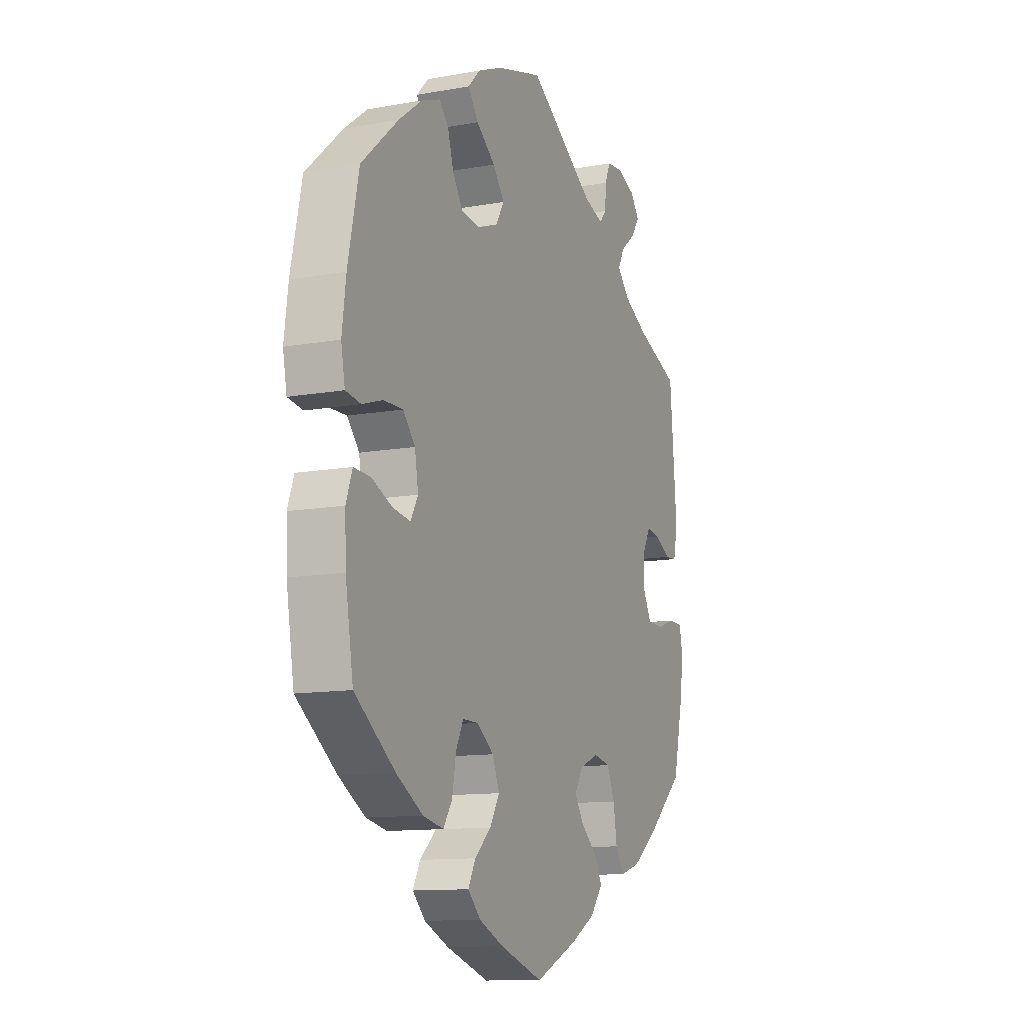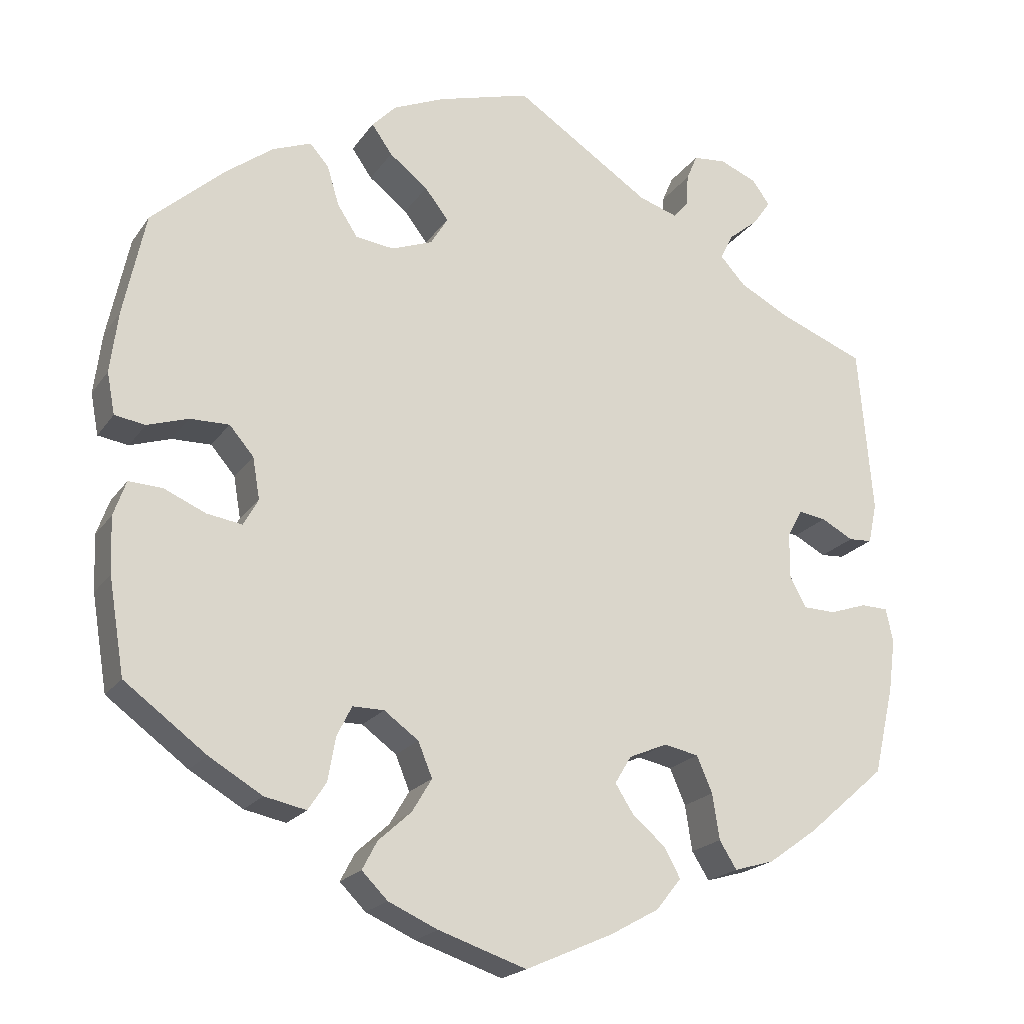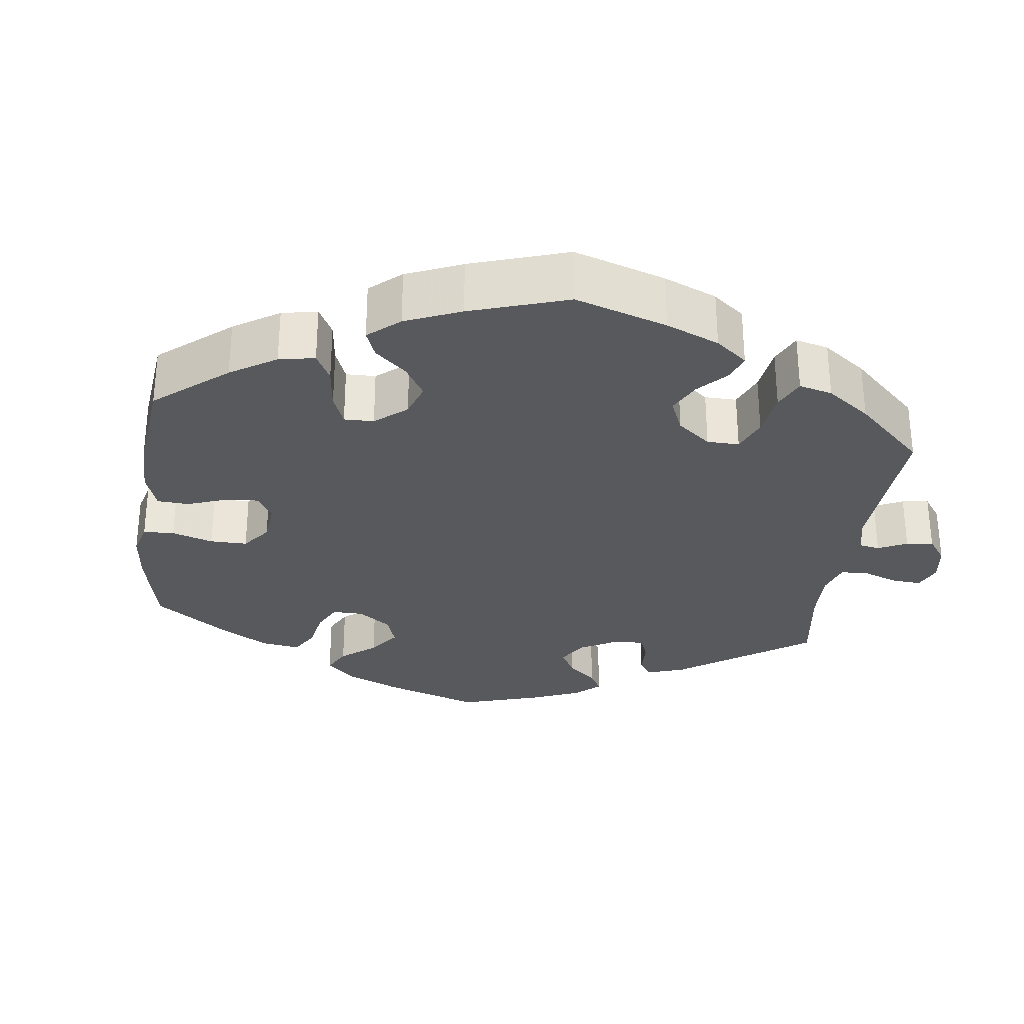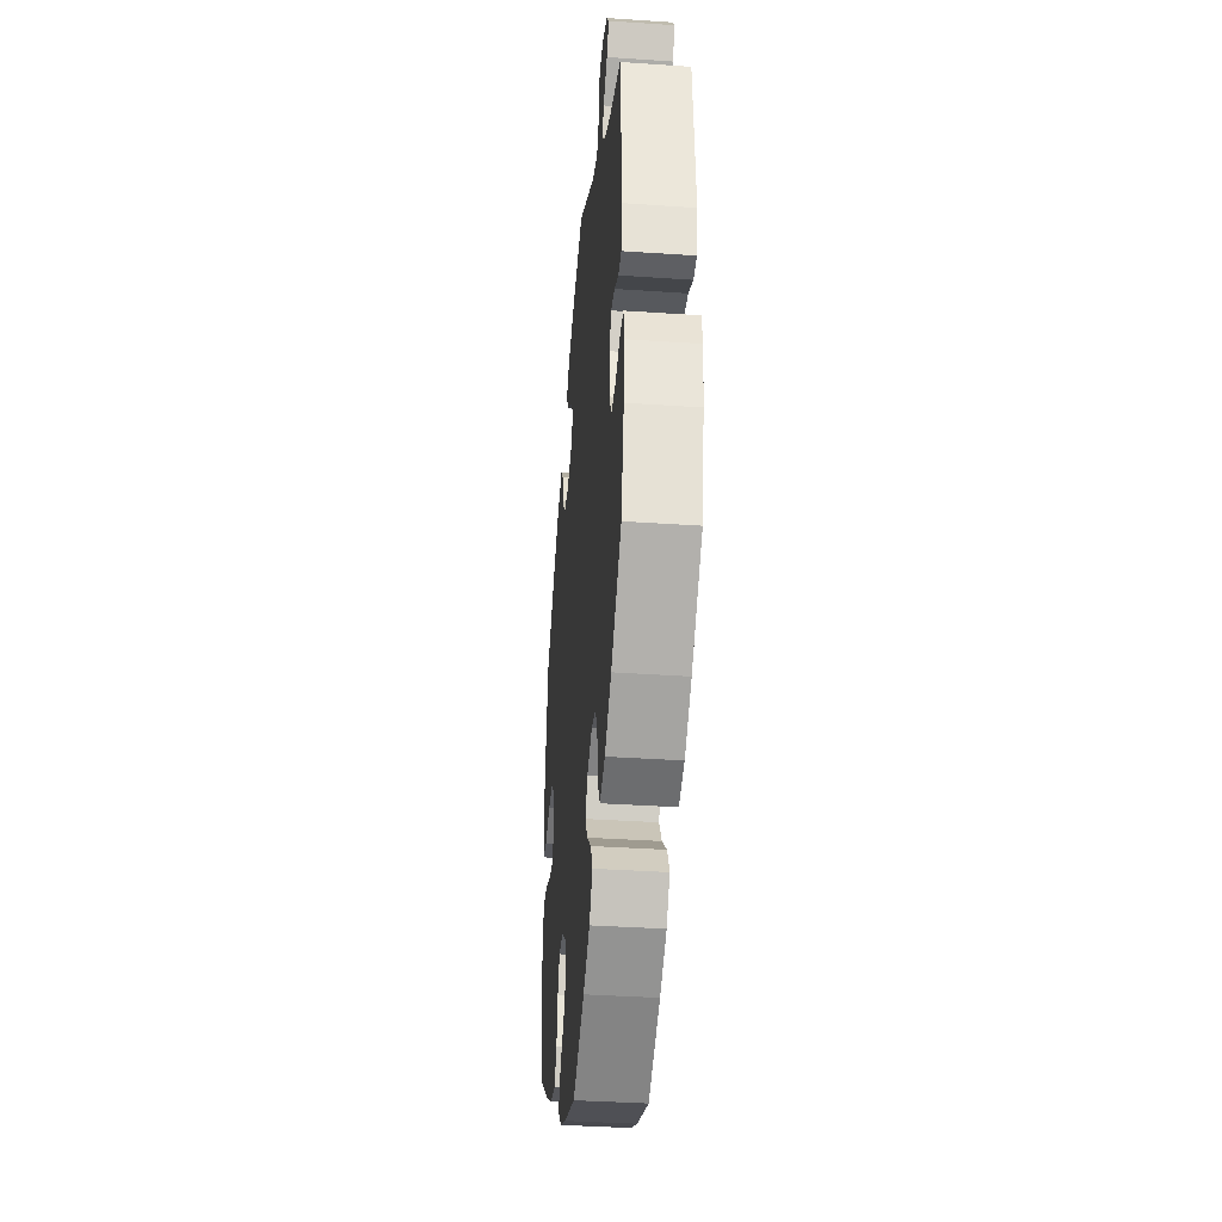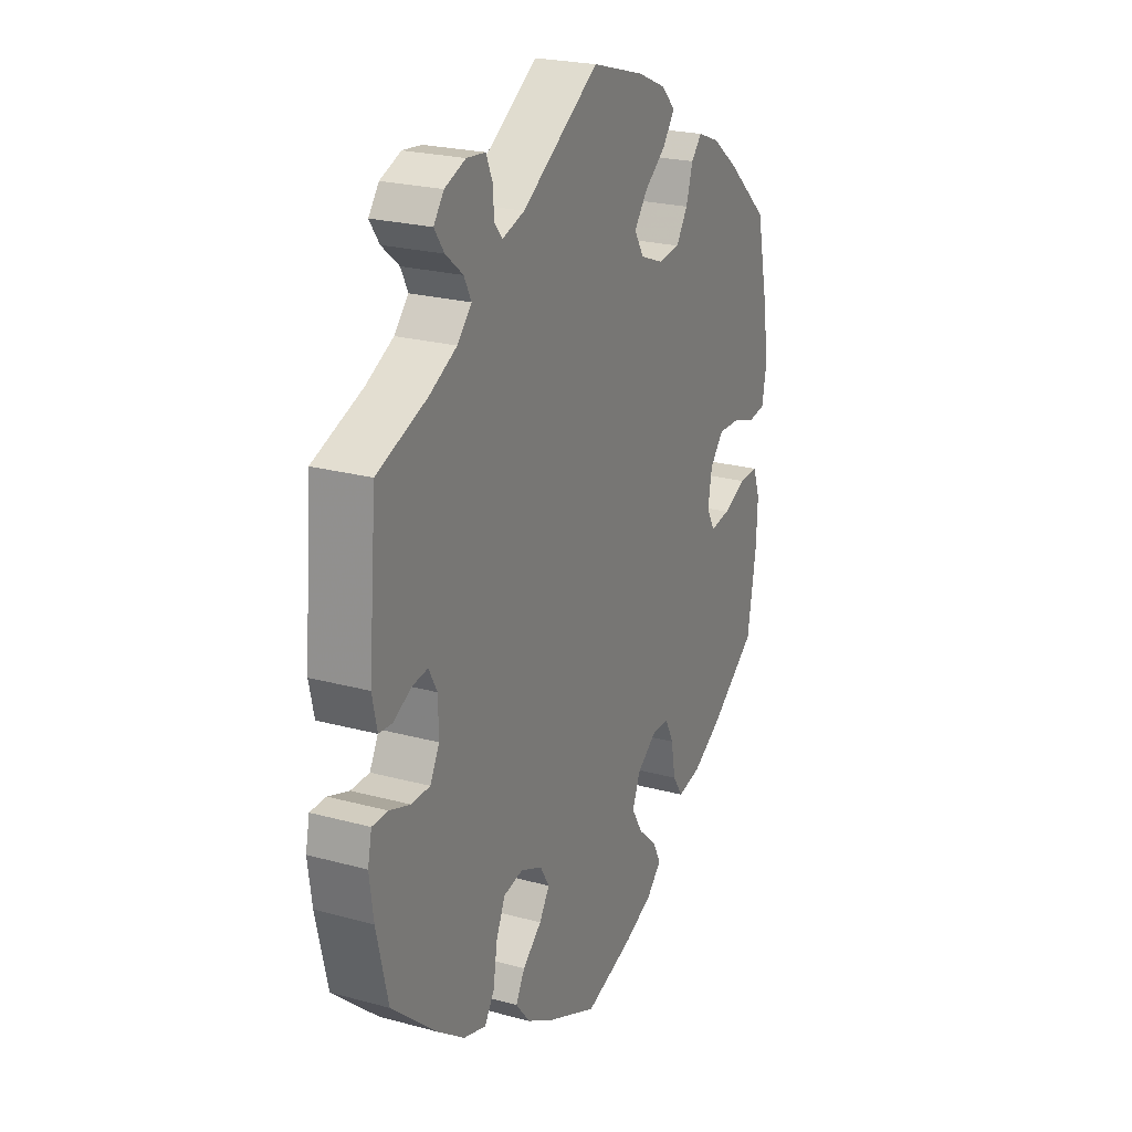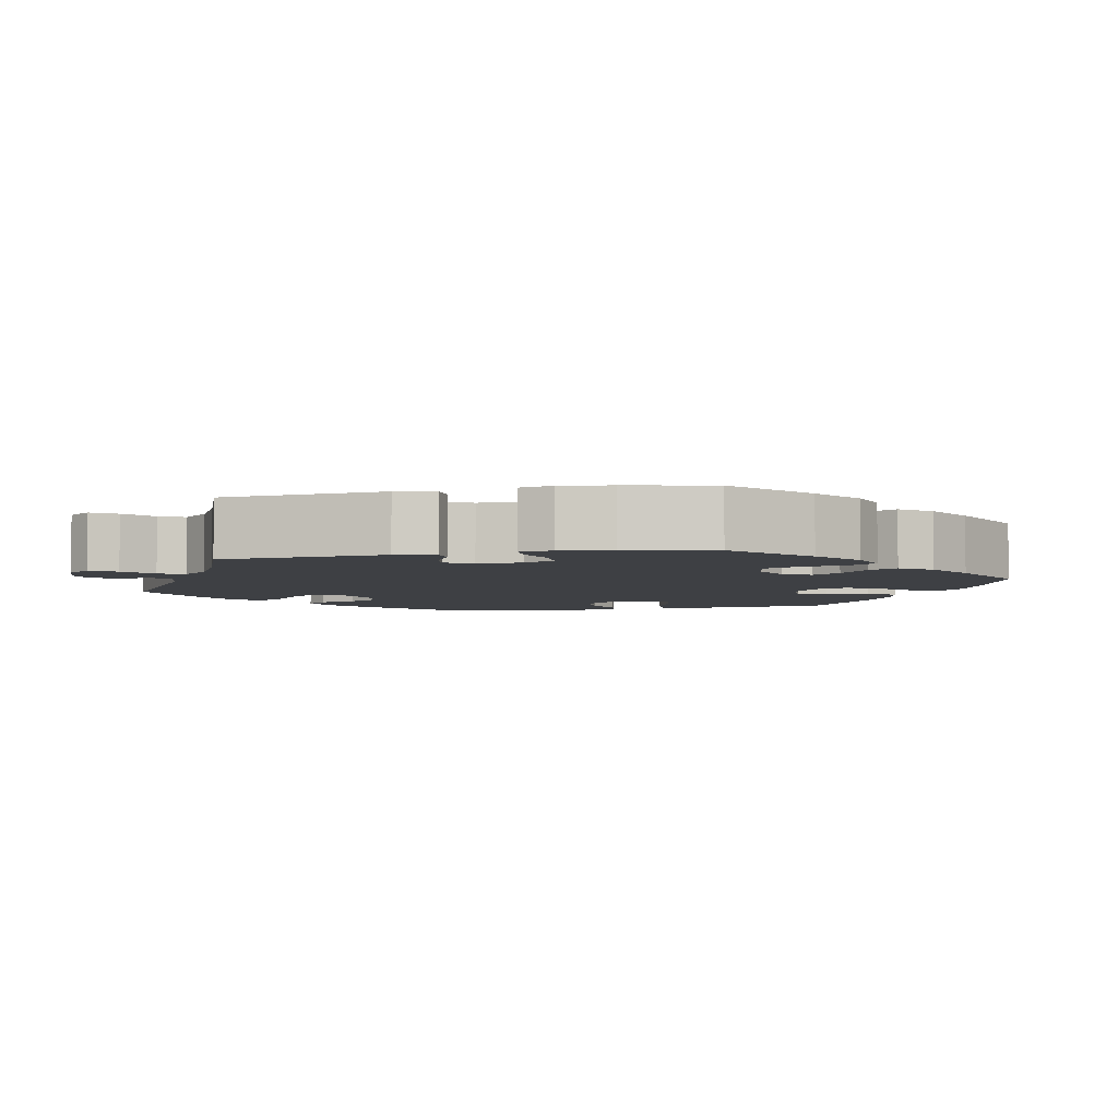
<metadata>
{"format":"obj","ext":"obj","renderer":"f3d","projection":"perspective","resolution":1024,"background":"white","views":[{"elev":-11.9,"azim":-66.6,"up":"+Z"},{"elev":-20.3,"azim":-24.8,"up":"+Z"},{"elev":-29.7,"azim":-67.3,"up":"+Y"},{"elev":-37.5,"azim":85.0,"up":"+Z"},{"elev":23.1,"azim":114.9,"up":"+Z"},{"elev":-4.6,"azim":102.1,"up":"+Y"}]}
</metadata>
<code>
v -0.111 0.07 -0.541
v -0.174 0.07 -0.513
v -0.207 0.07 -0.48
v -0.188 0.07 -0.444
v -0.146 0.07 -0.406
v -0.121 0.07 -0.364
v -0.139 0.07 -0.32
v -0.183 0.07 -0.288
v -0.223 0.07 -0.288
v -0.242 0.07 -0.326
v -0.252 0.07 -0.382
v -0.275 0.07 -0.417
v -0.328 0.07 -0.406
v -0.396 0.07 -0.366
v -0.5 0.07 -0.289
v -0.52 0.07 -0.168
v -0.523 0.07 -0.097
v -0.507 0.07 -0.052
v -0.464 0.07 -0.054
v -0.411 0.07 -0.077
v -0.366 0.07 -0.084
v -0.347 0.07 -0.05
v -0.356 0.07 0.003
v -0.387 0.07 0.039
v -0.437 0.07 0.038
v -0.489 0.07 0.021
v -0.528 0.07 0.027
v -0.538 0.07 0.08
v -0.528 0.07 0.158
v -0.5 0.07 0.289
v -0.406 0.07 0.373
v -0.346 0.07 0.418
v -0.297 0.07 0.437
v -0.273 0.07 0.41
v -0.258 0.07 0.36
v -0.232 0.07 0.32
v -0.183 0.07 0.314
v -0.131 0.07 0.334
v -0.109 0.07 0.37
v -0.139 0.07 0.409
v -0.188 0.07 0.447
v -0.214 0.07 0.484
v -0.183 0.07 0.516
v -0.118 0.07 0.544
v 0 0.07 0.578
v 0.174 0.07 0.464
v 0.224 0.07 0.448
v 0.242 0.07 0.469
v 0.245 0.07 0.511
v 0.259 0.07 0.544
v 0.301 0.07 0.548
v 0.348 0.07 0.529
v 0.371 0.07 0.498
v 0.349 0.07 0.466
v 0.31 0.07 0.434
v 0.294 0.07 0.402
v 0.326 0.07 0.367
v 0.388 0.07 0.334
v 0.5 0.07 0.29
v 0.518 0.07 0.077
v 0.507 0.07 0.026
v 0.477 0.07 0.024
v 0.436 0.07 0.046
v 0.401 0.07 0.051
v 0.382 0.07 0.016
v 0.381 0.07 -0.041
v 0.402 0.07 -0.081
v 0.444 0.07 -0.082
v 0.491 0.07 -0.066
v 0.526 0.07 -0.067
v 0.535 0.07 -0.11
v 0.526 0.07 -0.177
v 0.5 0.07 -0.289
v 0.4 0.07 -0.376
v 0.337 0.07 -0.421
v 0.286 0.07 -0.436
v 0.264 0.07 -0.401
v 0.255 0.07 -0.343
v 0.235 0.07 -0.297
v 0.191 0.07 -0.288
v 0.142 0.07 -0.309
v 0.121 0.07 -0.344
v 0.144 0.07 -0.38
v 0.187 0.07 -0.417
v 0.207 0.07 -0.454
v 0.175 0.07 -0.494
v 0.112 0.07 -0.529
v 0.001 0.07 -0.578
v -0.111 0 -0.541
v -0.174 0 -0.513
v -0.207 0 -0.48
v -0.188 0 -0.444
v -0.146 0 -0.406
v -0.121 0 -0.364
v -0.139 0 -0.32
v -0.183 0 -0.288
v -0.223 0 -0.288
v -0.242 0 -0.326
v -0.252 0 -0.382
v -0.275 0 -0.417
v -0.328 0 -0.406
v -0.396 0 -0.366
v -0.5 0 -0.289
v -0.52 0 -0.168
v -0.523 0 -0.097
v -0.507 0 -0.052
v -0.464 0 -0.054
v -0.411 0 -0.077
v -0.366 0 -0.084
v -0.347 0 -0.05
v -0.356 0 0.003
v -0.387 0 0.039
v -0.437 0 0.038
v -0.489 0 0.021
v -0.528 0 0.027
v -0.538 0 0.08
v -0.528 0 0.158
v -0.5 0 0.289
v -0.406 0 0.373
v -0.346 0 0.418
v -0.297 0 0.437
v -0.273 0 0.41
v -0.258 0 0.36
v -0.232 0 0.32
v -0.183 0 0.314
v -0.131 0 0.334
v -0.109 0 0.37
v -0.139 0 0.409
v -0.188 0 0.447
v -0.214 0 0.484
v -0.183 0 0.516
v -0.118 0 0.544
v 0 0 0.578
v 0.174 0 0.464
v 0.224 0 0.448
v 0.242 0 0.469
v 0.245 0 0.511
v 0.259 0 0.544
v 0.301 0 0.548
v 0.348 0 0.529
v 0.371 0 0.498
v 0.349 0 0.466
v 0.31 0 0.434
v 0.294 0 0.402
v 0.326 0 0.367
v 0.388 0 0.334
v 0.5 0 0.29
v 0.518 0 0.077
v 0.507 0 0.026
v 0.477 0 0.024
v 0.436 0 0.046
v 0.401 0 0.051
v 0.382 0 0.016
v 0.381 0 -0.041
v 0.402 0 -0.081
v 0.444 0 -0.082
v 0.491 0 -0.066
v 0.526 0 -0.067
v 0.535 0 -0.11
v 0.526 0 -0.177
v 0.5 0 -0.289
v 0.4 0 -0.376
v 0.337 0 -0.421
v 0.286 0 -0.436
v 0.264 0 -0.401
v 0.255 0 -0.343
v 0.235 0 -0.297
v 0.191 0 -0.288
v 0.142 0 -0.309
v 0.121 0 -0.344
v 0.144 0 -0.38
v 0.187 0 -0.417
v 0.207 0 -0.454
v 0.175 0 -0.494
v 0.112 0 -0.529
v 0.001 0 -0.578
f 83 84 85 86
f 82 83 86 87
f 75 76 77 78
f 75 78 79
f 74 75 79
f 73 74 79
f 72 73 79 80
f 68 69 70 71
f 67 68 71 72
f 60 61 62 63
f 58 59 60 63
f 57 58 63 64
f 56 57 64 65
f 52 53 54 55
f 52 55 56
f 51 52 56
f 48 49 50 51
f 48 51 56
f 47 48 56 65
f 43 44 45 46
f 40 41 42 43
f 39 40 43 46
f 38 39 46 47
f 32 33 34 35
f 32 35 36
f 31 32 36
f 30 31 36
f 29 30 36 37
f 25 26 27 28
f 24 25 28 29
f 17 18 19 20
f 17 20 21
f 16 17 21
f 15 16 21
f 14 15 21
f 13 14 21 22
f 10 11 12 13
f 9 10 13 22
f 2 3 4 5
f 2 5 6
f 1 2 6
f 82 87 88 1
f 67 72 80
f 66 67 80 81
f 65 66 81
f 47 65 81
f 24 29 37 38
f 23 24 38 47
f 8 9 22 23
f 7 8 23 47
f 6 7 47 81
f 1 6 81 82
f 174 173 172 171
f 175 174 171 170
f 166 165 164 163
f 167 166 163
f 167 163 162
f 167 162 161
f 168 167 161 160
f 159 158 157 156
f 160 159 156 155
f 151 150 149 148
f 151 148 147 146
f 152 151 146 145
f 153 152 145 144
f 143 142 141 140
f 144 143 140
f 144 140 139
f 139 138 137 136
f 144 139 136
f 153 144 136 135
f 134 133 132 131
f 131 130 129 128
f 134 131 128 127
f 135 134 127 126
f 123 122 121 120
f 124 123 120
f 124 120 119
f 124 119 118
f 125 124 118 117
f 116 115 114 113
f 117 116 113 112
f 108 107 106 105
f 109 108 105
f 109 105 104
f 109 104 103
f 109 103 102
f 110 109 102 101
f 101 100 99 98
f 110 101 98 97
f 93 92 91 90
f 94 93 90
f 94 90 89
f 89 176 175 170
f 168 160 155
f 169 168 155 154
f 169 154 153
f 169 153 135
f 126 125 117 112
f 135 126 112 111
f 111 110 97 96
f 135 111 96 95
f 169 135 95 94
f 170 169 94 89
f 1 89 90 2
f 2 90 91 3
f 3 91 92 4
f 4 92 93 5
f 5 93 94 6
f 6 94 95 7
f 7 95 96 8
f 8 96 97 9
f 9 97 98 10
f 10 98 99 11
f 11 99 100 12
f 12 100 101 13
f 13 101 102 14
f 14 102 103 15
f 15 103 104 16
f 16 104 105 17
f 17 105 106 18
f 18 106 107 19
f 19 107 108 20
f 20 108 109 21
f 21 109 110 22
f 22 110 111 23
f 23 111 112 24
f 24 112 113 25
f 25 113 114 26
f 26 114 115 27
f 27 115 116 28
f 28 116 117 29
f 29 117 118 30
f 30 118 119 31
f 31 119 120 32
f 32 120 121 33
f 33 121 122 34
f 34 122 123 35
f 35 123 124 36
f 36 124 125 37
f 37 125 126 38
f 38 126 127 39
f 39 127 128 40
f 40 128 129 41
f 41 129 130 42
f 42 130 131 43
f 43 131 132 44
f 44 132 133 45
f 45 133 134 46
f 46 134 135 47
f 47 135 136 48
f 48 136 137 49
f 49 137 138 50
f 50 138 139 51
f 51 139 140 52
f 52 140 141 53
f 53 141 142 54
f 54 142 143 55
f 55 143 144 56
f 56 144 145 57
f 57 145 146 58
f 58 146 147 59
f 59 147 148 60
f 60 148 149 61
f 61 149 150 62
f 62 150 151 63
f 63 151 152 64
f 64 152 153 65
f 65 153 154 66
f 66 154 155 67
f 67 155 156 68
f 68 156 157 69
f 69 157 158 70
f 70 158 159 71
f 71 159 160 72
f 72 160 161 73
f 73 161 162 74
f 74 162 163 75
f 75 163 164 76
f 76 164 165 77
f 77 165 166 78
f 78 166 167 79
f 79 167 168 80
f 80 168 169 81
f 81 169 170 82
f 82 170 171 83
f 83 171 172 84
f 84 172 173 85
f 85 173 174 86
f 86 174 175 87
f 87 175 176 88
f 88 176 89 1

</code>
